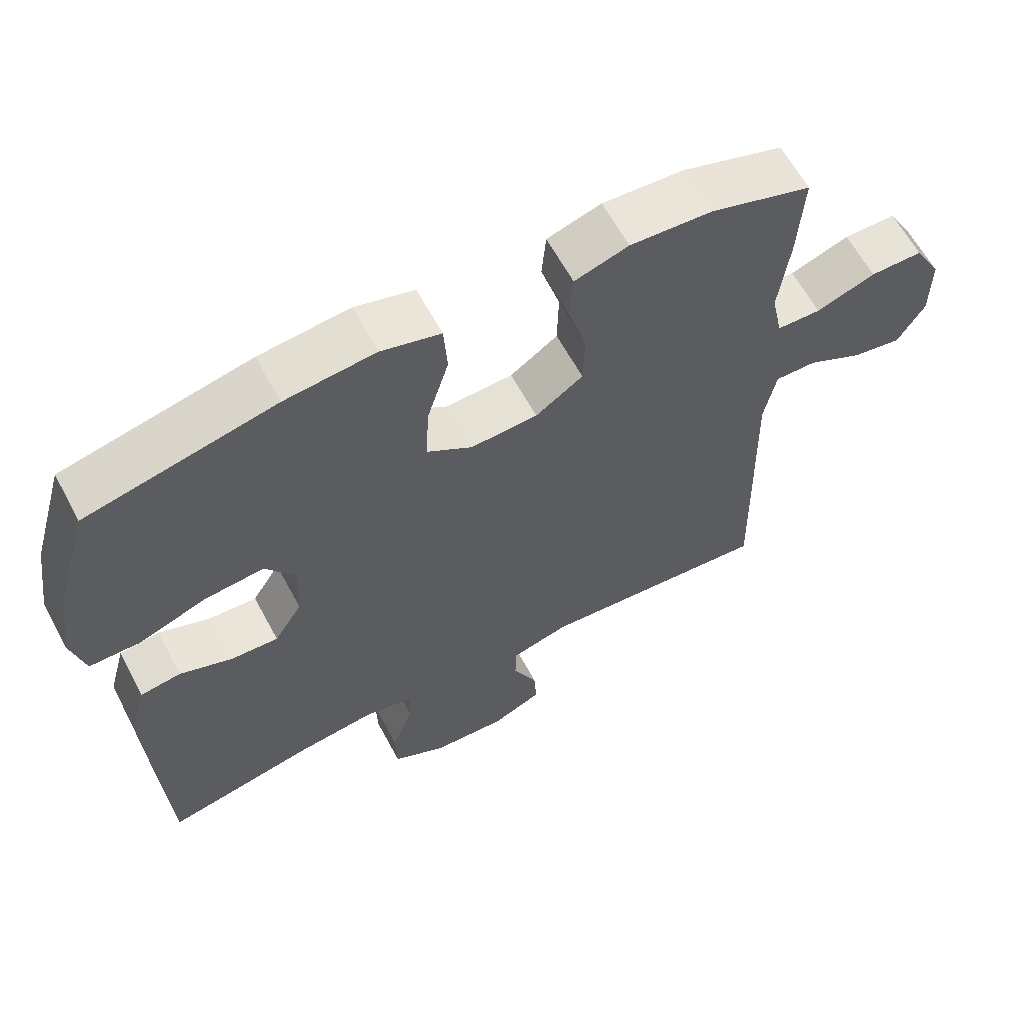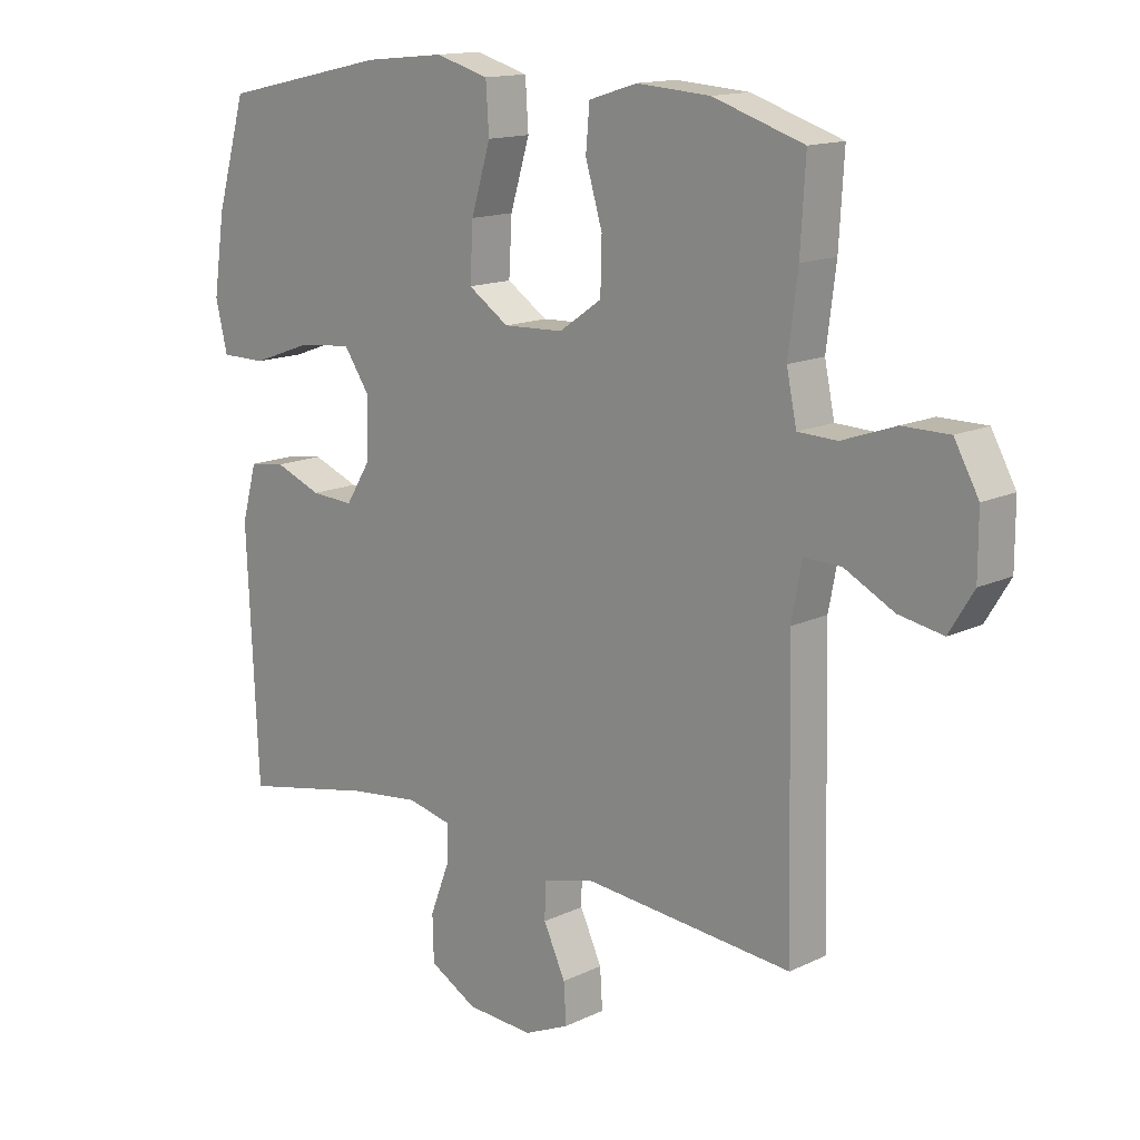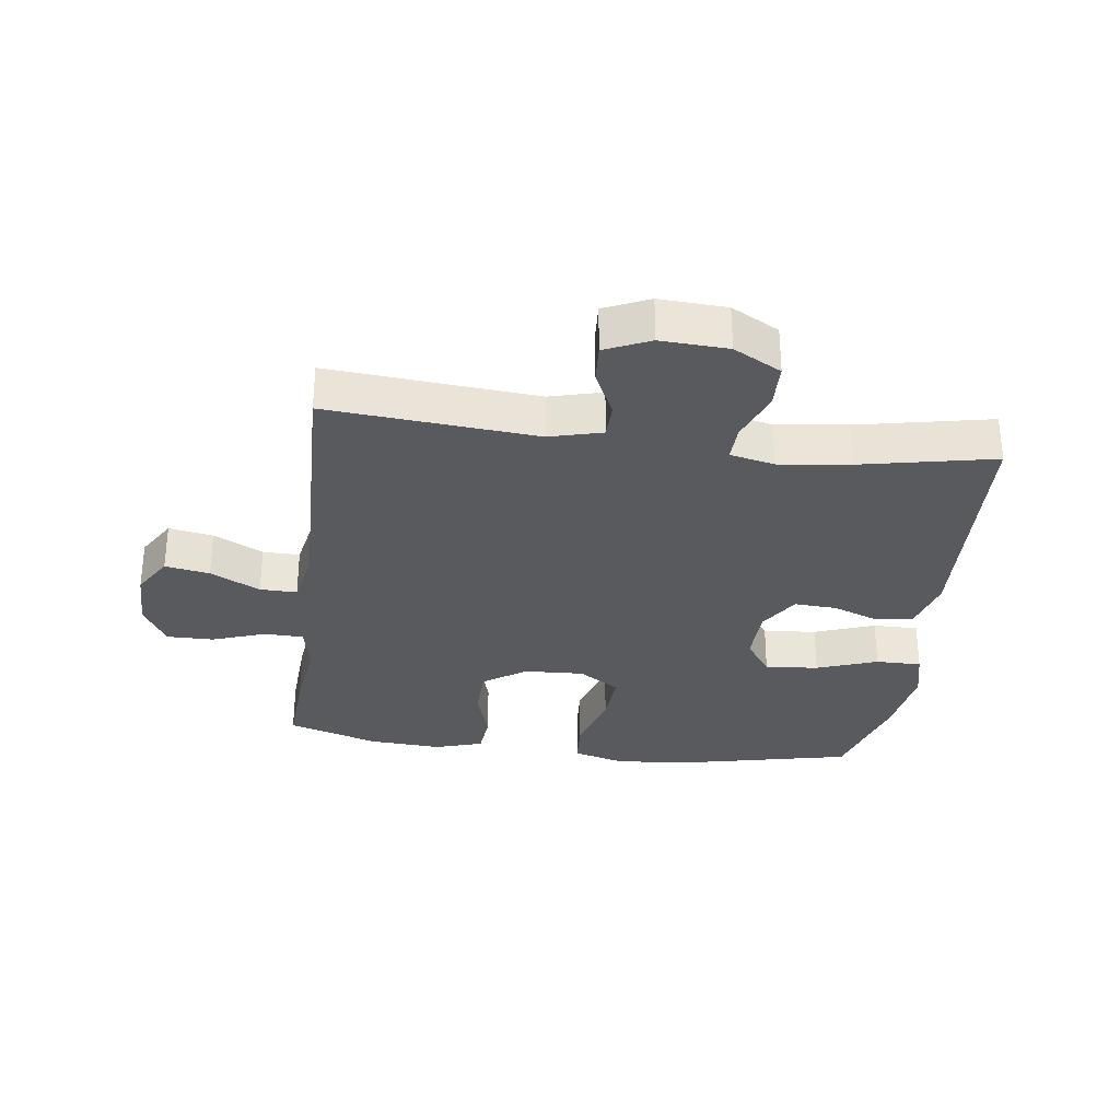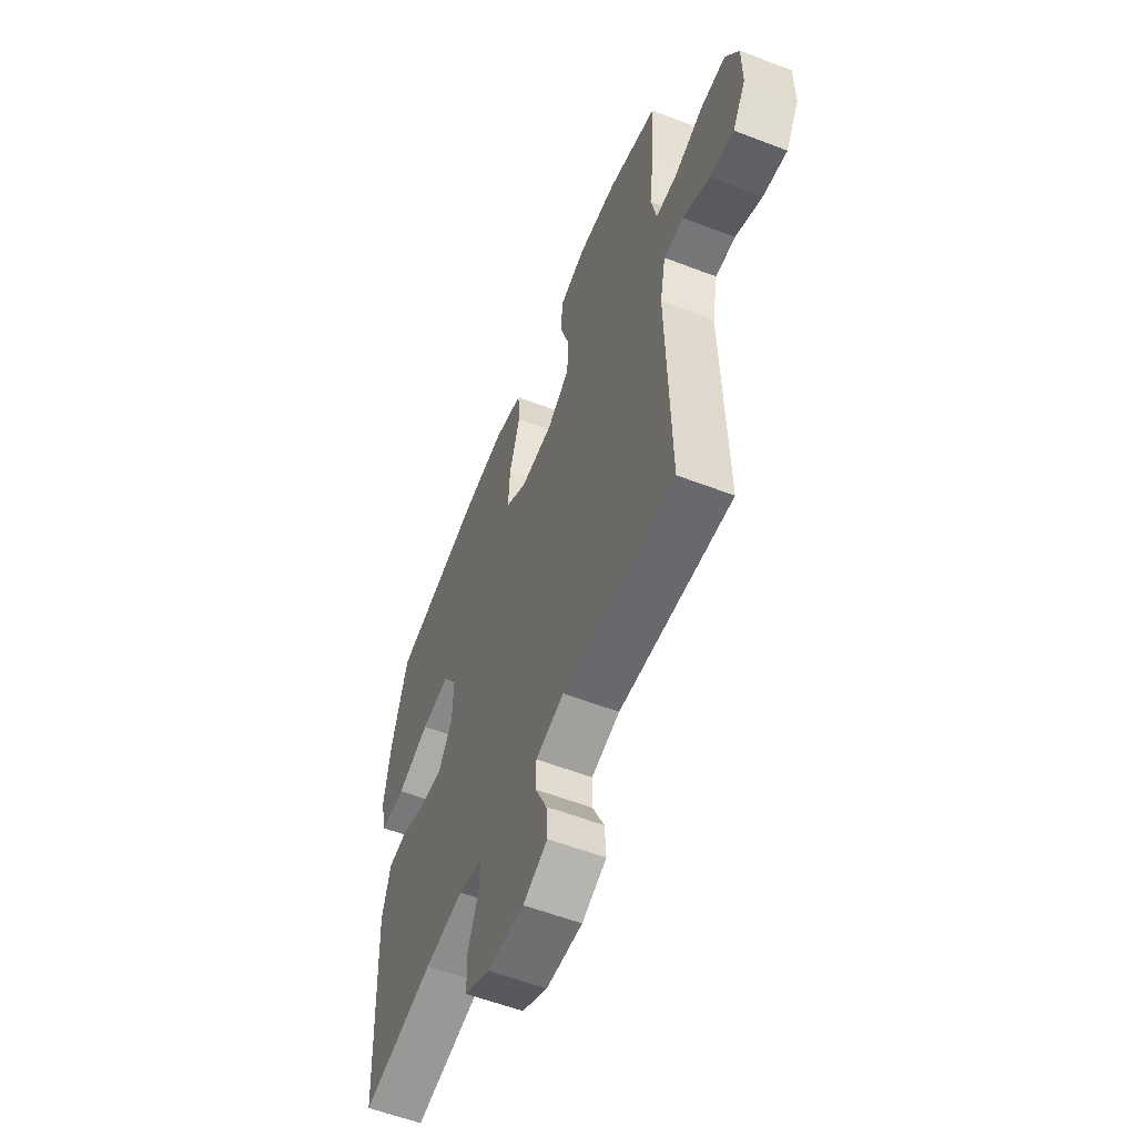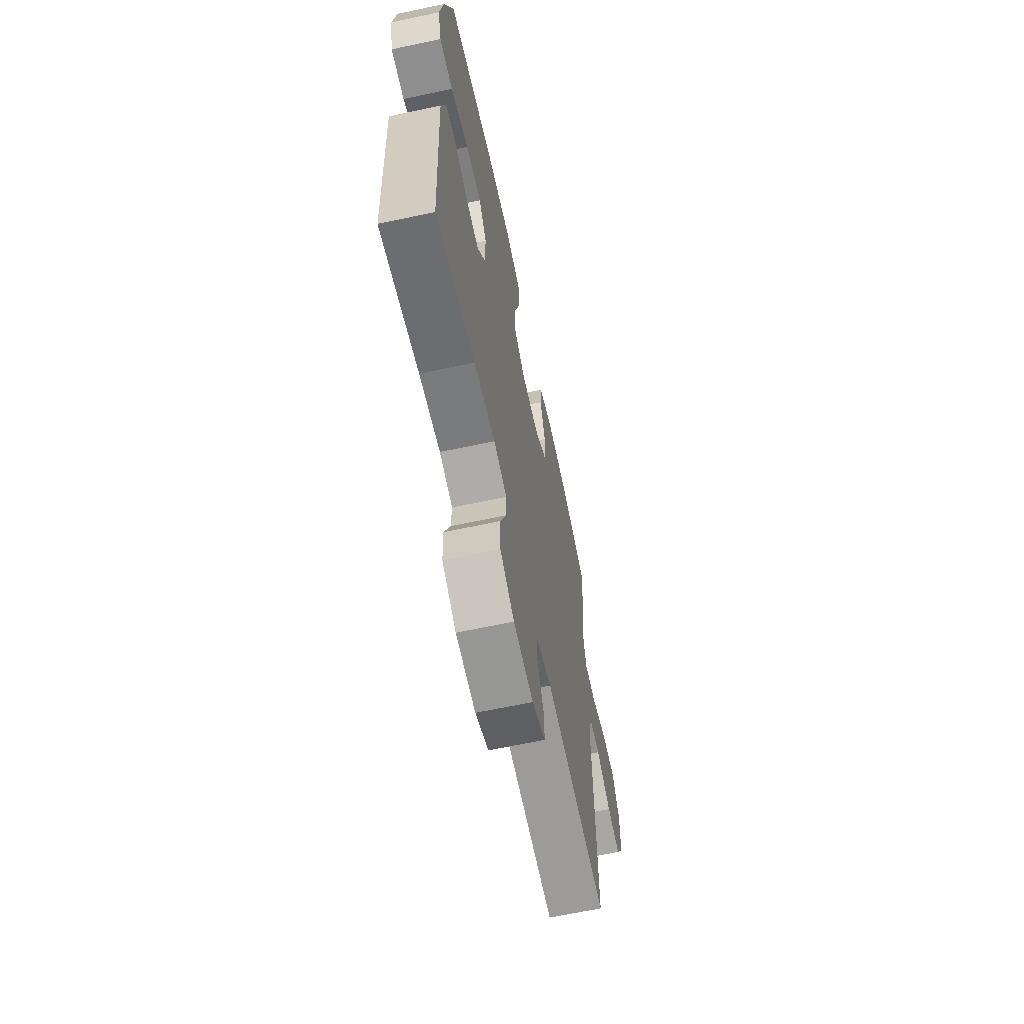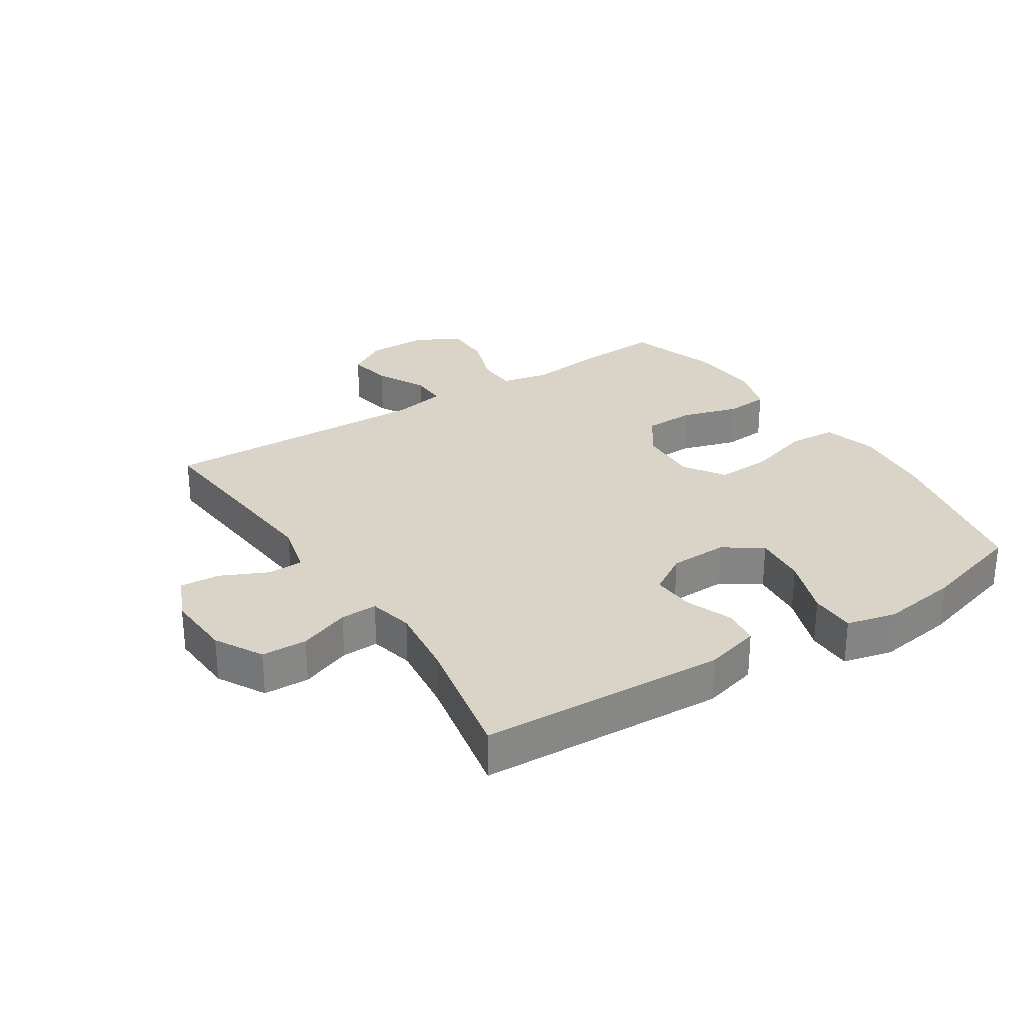
<metadata>
{"format":"obj","ext":"obj","renderer":"f3d","projection":"perspective","resolution":1024,"background":"white","views":[{"elev":62.4,"azim":-28.2,"up":"+Z"},{"elev":14.5,"azim":44.0,"up":"+Z"},{"elev":-30.8,"azim":172.6,"up":"+Y"},{"elev":-57.6,"azim":68.3,"up":"+Z"},{"elev":-65.0,"azim":-77.9,"up":"+Z"},{"elev":28.5,"azim":-122.9,"up":"+Y"}]}
</metadata>
<code>
v 0.5 0.07 -0.5
v 0.167 0.07 -0.471
v 0.083 0.07 -0.493
v 0.082 0.07 -0.55
v 0.117 0.07 -0.625
v 0.121 0.07 -0.688
v 0.049 0.07 -0.72
v -0.058 0.07 -0.714
v -0.134 0.07 -0.672
v -0.136 0.07 -0.599
v -0.105 0.07 -0.518
v -0.103 0.07 -0.459
v -0.174 0.07 -0.443
v -0.288 0.07 -0.457
v -0.5 0.07 -0.5
v -0.518 0.07 -0.106
v -0.494 0.07 -0.018
v -0.436 0.07 -0.01
v -0.361 0.07 -0.039
v -0.293 0.07 -0.043
v -0.253 0.07 0.021
v -0.25 0.07 0.114
v -0.292 0.07 0.175
v -0.377 0.07 0.167
v -0.474 0.07 0.132
v -0.547 0.07 0.132
v -0.566 0.07 0.211
v -0.548 0.07 0.334
v -0.5 0.07 0.5
v -0.232 0.07 0.559
v -0.103 0.07 0.572
v -0.018 0.07 0.548
v -0.013 0.07 0.472
v -0.044 0.07 0.37
v -0.049 0.07 0.282
v 0.016 0.07 0.239
v 0.112 0.07 0.243
v 0.18 0.07 0.29
v 0.182 0.07 0.372
v 0.155 0.07 0.462
v 0.161 0.07 0.531
v 0.238 0.07 0.555
v 0.355 0.07 0.547
v 0.5 0.07 0.5
v 0.492 0.07 0.366
v 0.477 0.07 0.247
v 0.493 0.07 0.17
v 0.556 0.07 0.168
v 0.641 0.07 0.198
v 0.716 0.07 0.198
v 0.755 0.07 0.128
v 0.755 0.07 0.031
v 0.716 0.07 -0.033
v 0.645 0.07 -0.02
v 0.566 0.07 0.021
v 0.507 0.07 0.022
v 0.49 0.07 -0.065
v 0.5 0 -0.5
v 0.167 0 -0.471
v 0.083 0 -0.493
v 0.082 0 -0.55
v 0.117 0 -0.625
v 0.121 0 -0.688
v 0.049 0 -0.72
v -0.058 0 -0.714
v -0.134 0 -0.672
v -0.136 0 -0.599
v -0.105 0 -0.518
v -0.103 0 -0.459
v -0.174 0 -0.443
v -0.288 0 -0.457
v -0.5 0 -0.5
v -0.518 0 -0.106
v -0.494 0 -0.018
v -0.436 0 -0.01
v -0.361 0 -0.039
v -0.293 0 -0.043
v -0.253 0 0.021
v -0.25 0 0.114
v -0.292 0 0.175
v -0.377 0 0.167
v -0.474 0 0.132
v -0.547 0 0.132
v -0.566 0 0.211
v -0.548 0 0.334
v -0.5 0 0.5
v -0.232 0 0.559
v -0.103 0 0.572
v -0.018 0 0.548
v -0.013 0 0.472
v -0.044 0 0.37
v -0.049 0 0.282
v 0.016 0 0.239
v 0.112 0 0.243
v 0.18 0 0.29
v 0.182 0 0.372
v 0.155 0 0.462
v 0.161 0 0.531
v 0.238 0 0.555
v 0.355 0 0.547
v 0.5 0 0.5
v 0.492 0 0.366
v 0.477 0 0.247
v 0.493 0 0.17
v 0.556 0 0.168
v 0.641 0 0.198
v 0.716 0 0.198
v 0.755 0 0.128
v 0.755 0 0.031
v 0.716 0 -0.033
v 0.645 0 -0.02
v 0.566 0 0.021
v 0.507 0 0.022
v 0.49 0 -0.065
f 52 53 54 55
f 52 55 56
f 51 52 56
f 48 49 50 51
f 47 48 51 56
f 46 47 56 57
f 44 45 46
f 43 44 46
f 39 40 41 42
f 38 39 42 43
f 31 32 33 34
f 31 34 35
f 30 31 35
f 29 30 35
f 28 29 35 36
f 24 25 26 27
f 23 24 27 28
f 16 17 18 19
f 14 15 16 19
f 13 14 19 20
f 12 13 20 21
f 8 9 10 11
f 8 11 12
f 7 8 12
f 4 5 6 7
f 3 4 7 12
f 2 3 12 21
f 38 43 46 57
f 37 38 57 1
f 36 37 1 2
f 23 28 36
f 22 23 36 2
f 2 21 22
f 112 111 110 109
f 113 112 109
f 113 109 108
f 108 107 106 105
f 113 108 105 104
f 114 113 104 103
f 103 102 101
f 103 101 100
f 99 98 97 96
f 100 99 96 95
f 91 90 89 88
f 92 91 88
f 92 88 87
f 92 87 86
f 93 92 86 85
f 84 83 82 81
f 85 84 81 80
f 76 75 74 73
f 76 73 72 71
f 77 76 71 70
f 78 77 70 69
f 68 67 66 65
f 69 68 65
f 69 65 64
f 64 63 62 61
f 69 64 61 60
f 78 69 60 59
f 114 103 100 95
f 58 114 95 94
f 59 58 94 93
f 93 85 80
f 59 93 80 79
f 79 78 59
f 1 58 59 2
f 2 59 60 3
f 3 60 61 4
f 4 61 62 5
f 5 62 63 6
f 6 63 64 7
f 7 64 65 8
f 8 65 66 9
f 9 66 67 10
f 10 67 68 11
f 11 68 69 12
f 12 69 70 13
f 13 70 71 14
f 14 71 72 15
f 15 72 73 16
f 16 73 74 17
f 17 74 75 18
f 18 75 76 19
f 19 76 77 20
f 20 77 78 21
f 21 78 79 22
f 22 79 80 23
f 23 80 81 24
f 24 81 82 25
f 25 82 83 26
f 26 83 84 27
f 27 84 85 28
f 28 85 86 29
f 29 86 87 30
f 30 87 88 31
f 31 88 89 32
f 32 89 90 33
f 33 90 91 34
f 34 91 92 35
f 35 92 93 36
f 36 93 94 37
f 37 94 95 38
f 38 95 96 39
f 39 96 97 40
f 40 97 98 41
f 41 98 99 42
f 42 99 100 43
f 43 100 101 44
f 44 101 102 45
f 45 102 103 46
f 46 103 104 47
f 47 104 105 48
f 48 105 106 49
f 49 106 107 50
f 50 107 108 51
f 51 108 109 52
f 52 109 110 53
f 53 110 111 54
f 54 111 112 55
f 55 112 113 56
f 56 113 114 57
f 57 114 58 1

</code>
